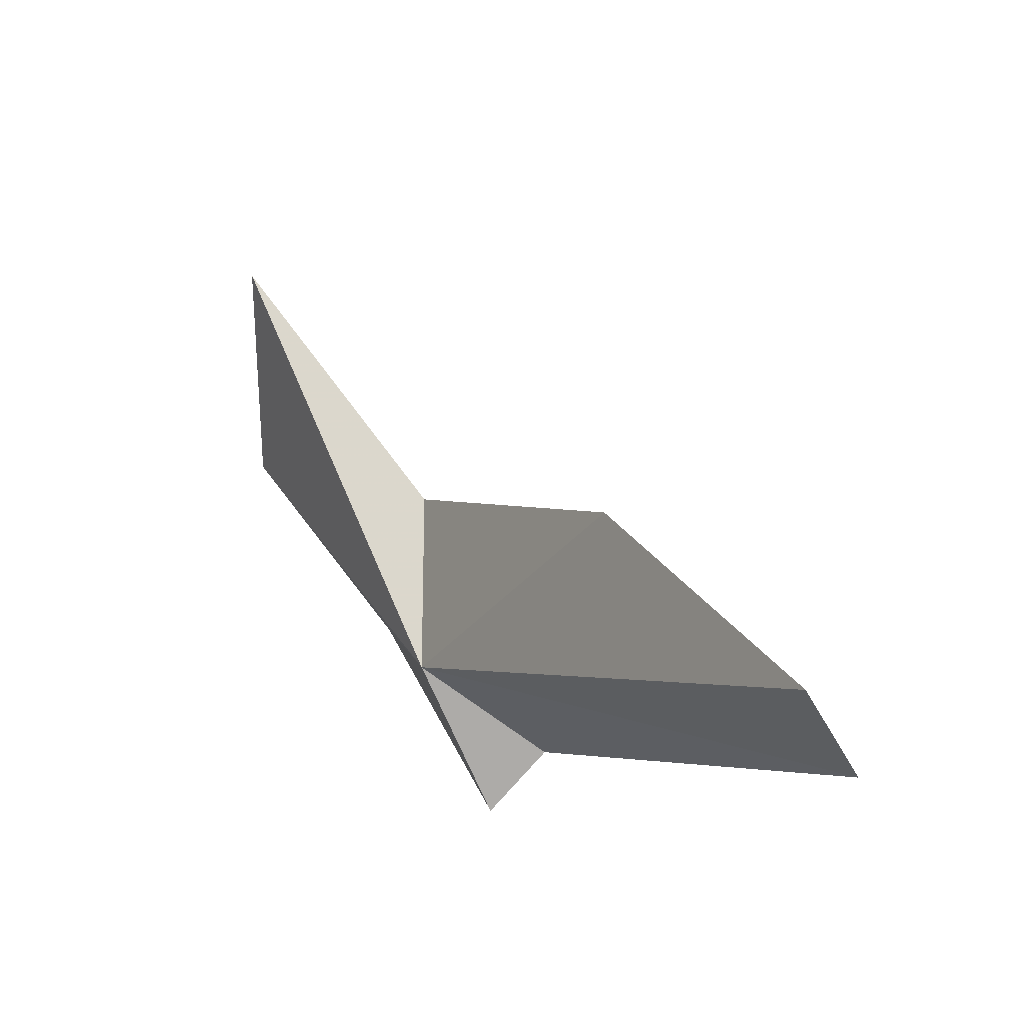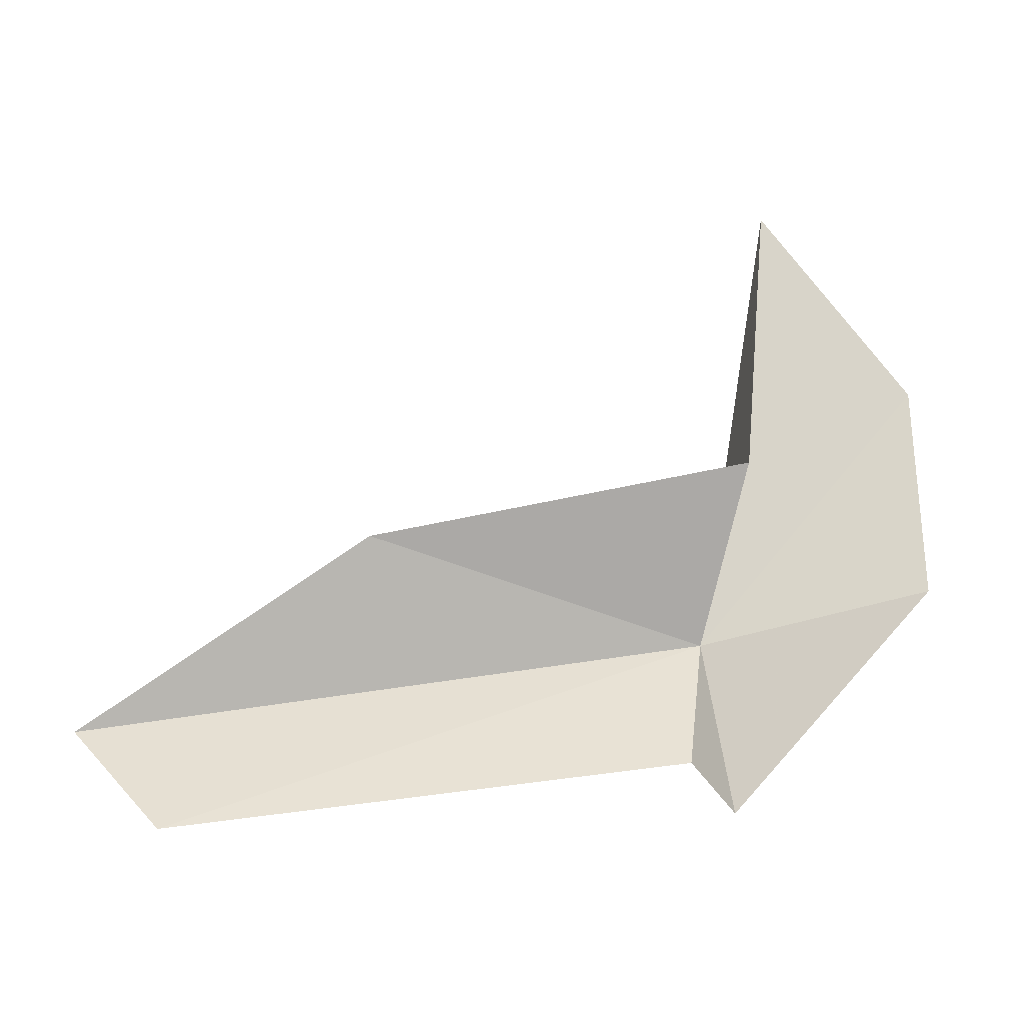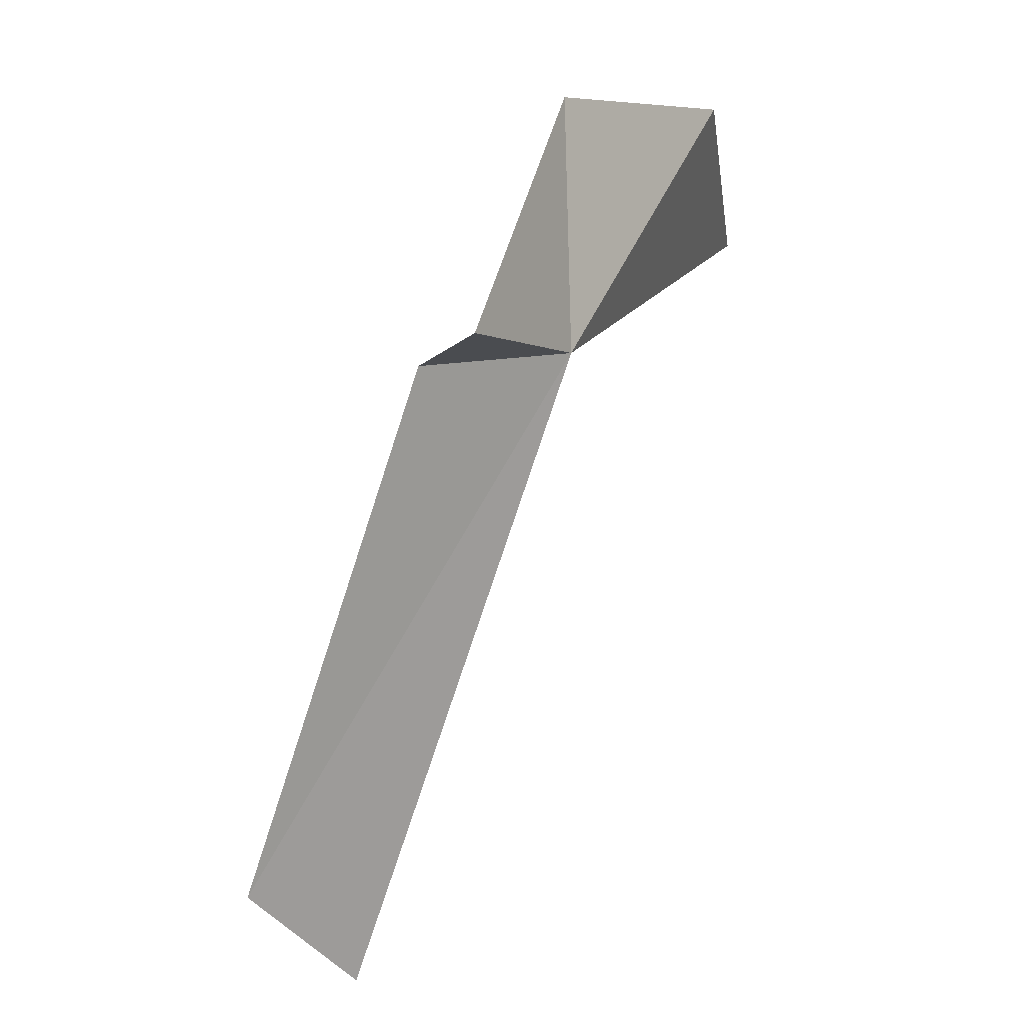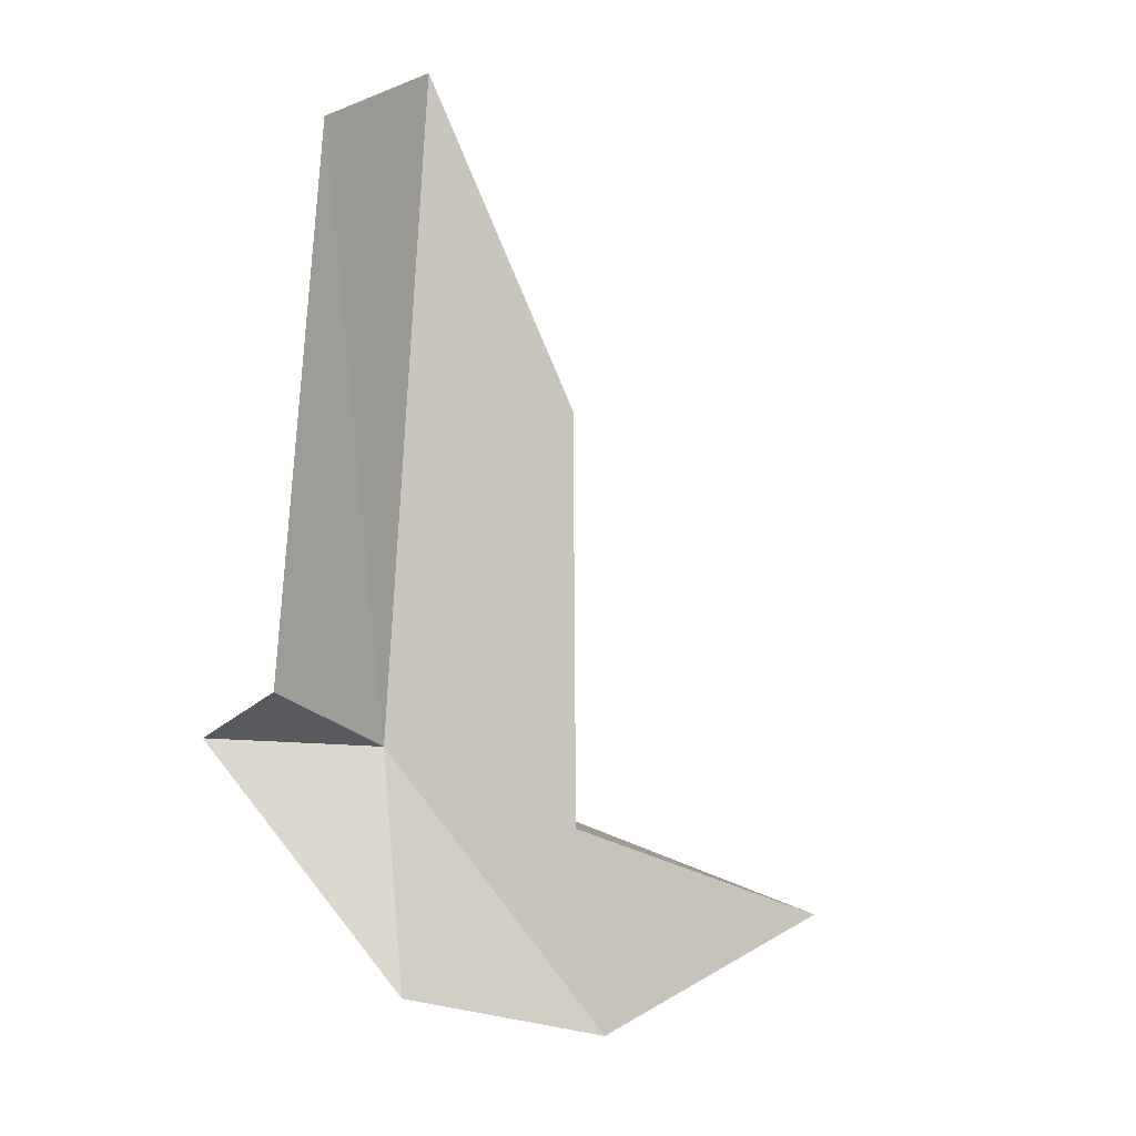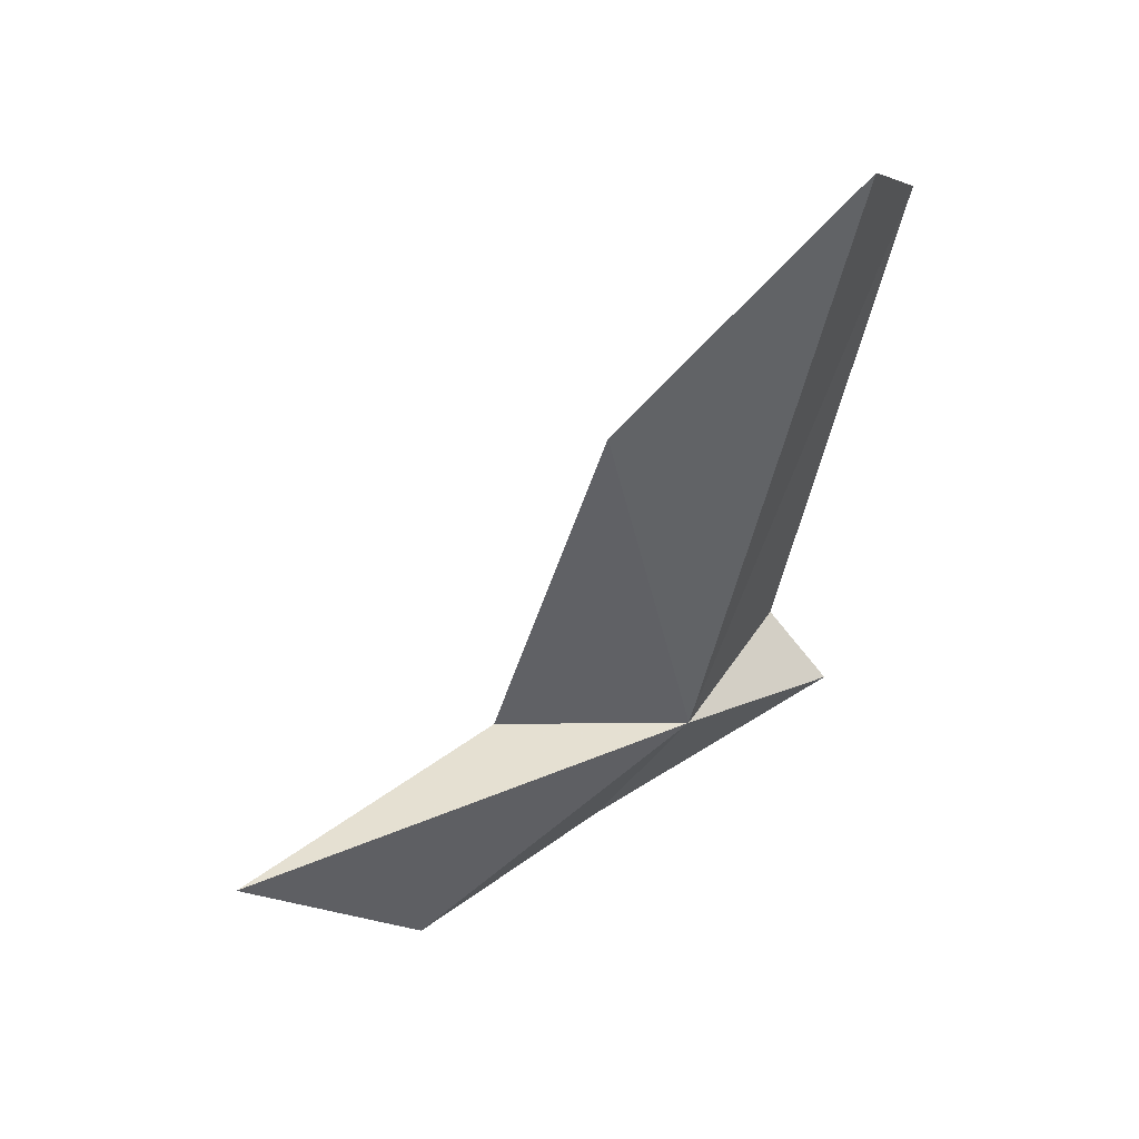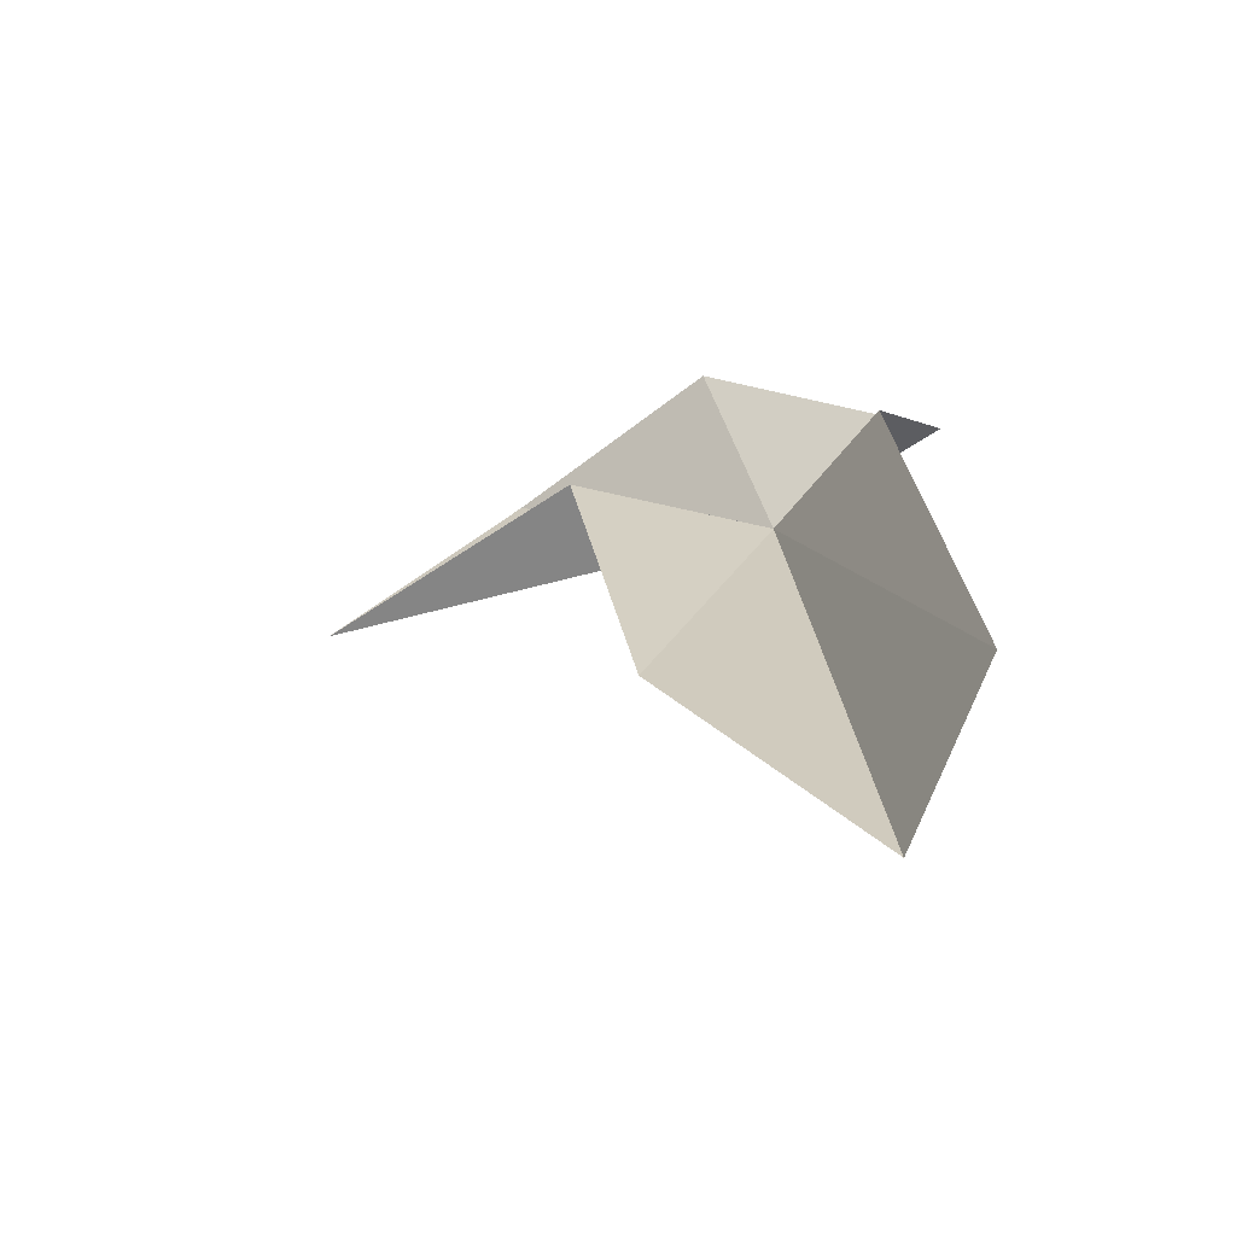
<metadata>
{"format":"obj","ext":"obj","renderer":"f3d","projection":"perspective","resolution":1024,"background":"white","views":[{"elev":-9.3,"azim":-105.8,"up":"+Y"},{"elev":7.4,"azim":7.5,"up":"+Y"},{"elev":-75.9,"azim":87.8,"up":"+Y"},{"elev":72.4,"azim":100.2,"up":"+Z"},{"elev":-33.9,"azim":-96.5,"up":"+Z"},{"elev":40.0,"azim":-88.9,"up":"+Z"}]}
</metadata>
<code>
v -9.084 -181.1 -117.5
v -37.09 -184.2 -109.1
v -24.07 -175.4 -112.9
v -6.891 -172.2 -116.9
v -9.153 -185.2 -111.2
v -7.225 -188.1 -113.5
v 1.465 -178.1 -116.8
v 0.6972 -169.5 -124.1
v -6.66 -161 -126
v -31.9 -187.2 -104.6
f 1 2 3
f 1 3 4
f 1 6 5
f 1 8 7
f 1 9 8
f 1 10 2
f 1 5 10
f 1 7 6
f 1 4 9

</code>
